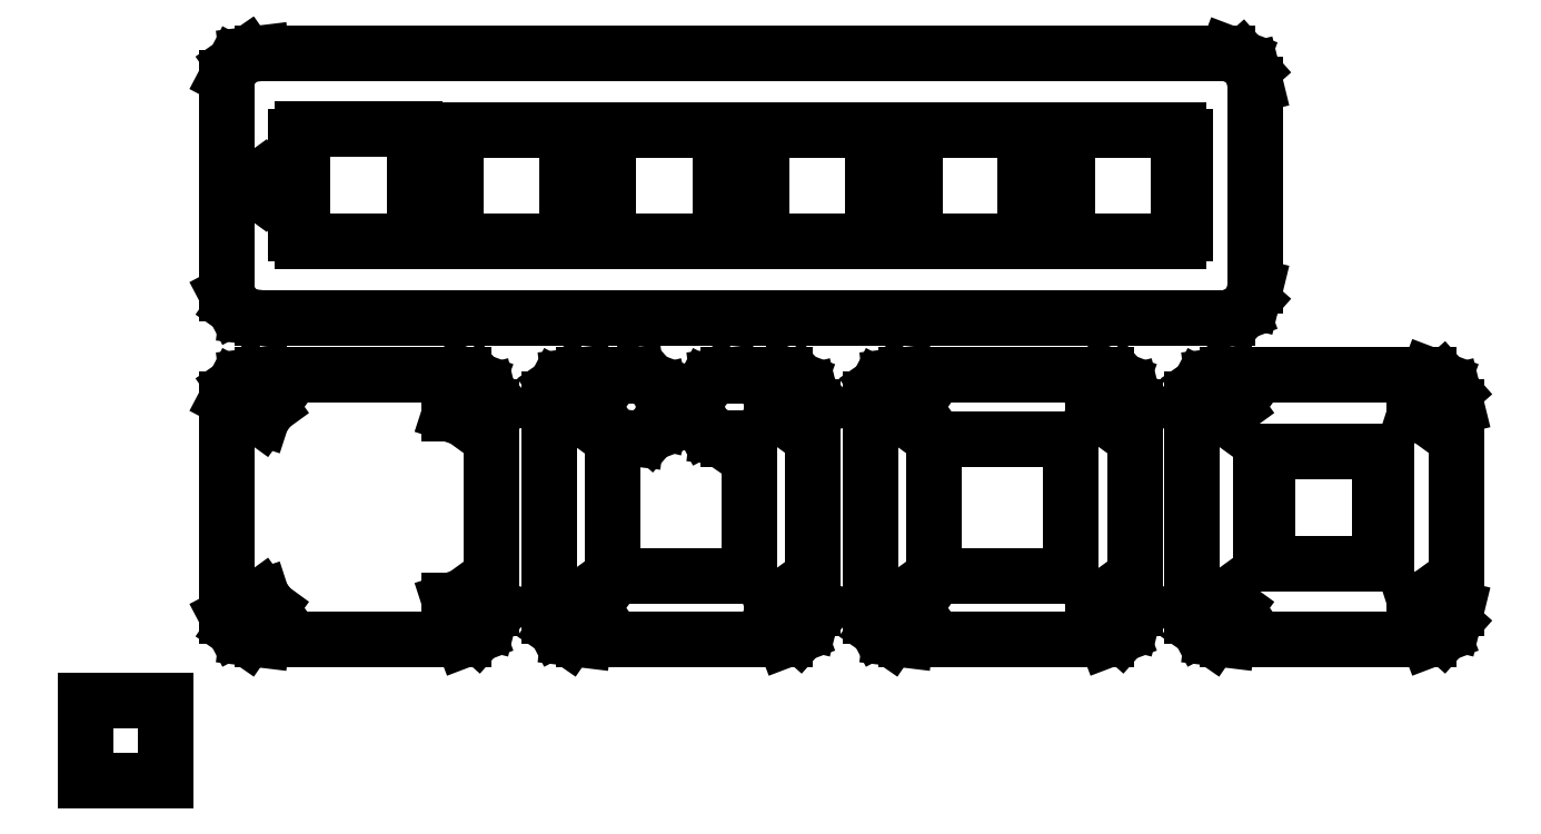
<metadata>
{"format":"dxf","ext":"dxf","renderer":"ezdxf+matplotlib","layout":"modelspace","background":"white","min_lineweight":24,"dpi":150}
</metadata>
<code>
0
SECTION
2
ENTITIES
0
LINE
8
0
10
-15
11
-15
20
-15
21
-5
0
LINE
8
0
10
-15
11
-5
20
-5
21
-5
0
LINE
8
0
10
-5
11
-5
20
-5
21
-15
0
LINE
8
0
10
-5
11
-15
20
-15
21
-15
0
LINE
8
0
10
2.616
11
2.616
20
5.543
21
32.46
0
LINE
8
0
10
2.616
11
3.506
20
32.46
21
34.15
0
LINE
8
0
10
3.506
11
5.082
20
34.15
21
35.24
0
LINE
8
0
10
5.082
11
6.982
20
35.24
21
35.47
0
LINE
8
0
10
6.982
11
31.98
20
35.47
21
35.47
0
LINE
8
0
10
31.98
11
33.77
20
35.47
21
34.79
0
LINE
8
0
10
33.77
11
35.04
20
34.79
21
33.36
0
LINE
8
0
10
35.04
11
35.5
20
33.36
21
31.5
0
LINE
8
0
10
35.5
11
35.5
20
31.5
21
6.5
0
LINE
8
0
10
35.5
11
35.04
20
6.5
21
4.641
0
LINE
8
0
10
35.04
11
33.77
20
4.641
21
3.208
0
LINE
8
0
10
33.77
11
31.98
20
3.208
21
2.529
0
LINE
8
0
10
31.98
11
6.982
20
2.529
21
2.529
0
LINE
8
0
10
6.982
11
5.082
20
2.529
21
2.76
0
LINE
8
0
10
5.082
11
3.506
20
2.76
21
3.848
0
LINE
8
0
10
3.506
11
2.616
20
3.848
21
5.543
0
LINE
8
0
10
2.616
11
2.616
20
45.54
21
72.46
0
LINE
8
0
10
2.616
11
3.506
20
72.46
21
74.15
0
LINE
8
0
10
3.506
11
5.082
20
74.15
21
75.24
0
LINE
8
0
10
5.082
11
6.982
20
75.24
21
75.47
0
LINE
8
0
10
6.982
11
127
20
75.47
21
75.47
0
LINE
8
0
10
127
11
128.8
20
75.47
21
74.79
0
LINE
8
0
10
128.8
11
130
20
74.79
21
73.36
0
LINE
8
0
10
130
11
130.5
20
73.36
21
71.5
0
LINE
8
0
10
130.5
11
130.5
20
71.5
21
46.5
0
LINE
8
0
10
130.5
11
130
20
46.5
21
44.64
0
LINE
8
0
10
130
11
128.8
20
44.64
21
43.21
0
LINE
8
0
10
128.8
11
127
20
43.21
21
42.53
0
LINE
8
0
10
127
11
6.982
20
42.53
21
42.53
0
LINE
8
0
10
6.982
11
5.082
20
42.53
21
42.76
0
LINE
8
0
10
5.082
11
3.506
20
42.76
21
43.85
0
LINE
8
0
10
3.506
11
2.616
20
43.85
21
45.54
0
LINE
8
0
10
5.286
11
5.286
20
5.618
21
7.382
0
LINE
8
0
10
5.286
11
6.964
20
7.382
21
7.927
0
LINE
8
0
10
6.964
11
8
20
7.927
21
6.5
0
LINE
8
0
10
8
11
6.964
20
6.5
21
5.073
0
LINE
8
0
10
6.964
11
5.286
20
5.073
21
5.618
0
LINE
8
0
10
5.286
11
5.286
20
30.62
21
32.38
0
LINE
8
0
10
5.286
11
6.964
20
32.38
21
32.93
0
LINE
8
0
10
6.964
11
8
20
32.93
21
31.5
0
LINE
8
0
10
8
11
6.964
20
31.5
21
30.07
0
LINE
8
0
10
6.964
11
5.286
20
30.07
21
30.62
0
LINE
8
0
10
5.691
11
5.691
20
58.41
21
59.59
0
LINE
8
0
10
5.691
11
6.809
20
59.59
21
59.95
0
LINE
8
0
10
6.809
11
7.5
20
59.95
21
59
0
LINE
8
0
10
7.5
11
6.809
20
59
21
58.05
0
LINE
8
0
10
6.809
11
5.691
20
58.05
21
58.41
0
LINE
8
0
10
11.2
11
11.2
20
52.99
21
56.5
0
LINE
8
0
10
11.2
11
12.02
20
56.5
21
56.5
0
LINE
8
0
10
12.02
11
12.02
20
56.5
21
61.5
0
LINE
8
0
10
12.02
11
11.2
20
61.5
21
61.5
0
LINE
8
0
10
11.2
11
11.2
20
61.5
21
65
0
LINE
8
0
10
11.2
11
12.02
20
65
21
65
0
LINE
8
0
10
12.02
11
12.02
20
65
21
65.98
0
LINE
8
0
10
12.02
11
25.98
20
65.98
21
65.98
0
LINE
8
0
10
25.98
11
25.98
20
65.98
21
65
0
LINE
8
0
10
25.98
11
26.8
20
65
21
65
0
LINE
8
0
10
26.8
11
26.8
20
65
21
61.5
0
LINE
8
0
10
26.8
11
25.98
20
61.5
21
61.5
0
LINE
8
0
10
25.98
11
25.98
20
61.5
21
56.5
0
LINE
8
0
10
25.98
11
26.8
20
56.5
21
56.5
0
LINE
8
0
10
26.8
11
26.8
20
56.5
21
52.99
0
LINE
8
0
10
26.8
11
25.98
20
52.99
21
52.99
0
LINE
8
0
10
25.98
11
25.98
20
52.99
21
52.02
0
LINE
8
0
10
25.98
11
12.02
20
52.02
21
52.02
0
LINE
8
0
10
12.02
11
12.02
20
52.02
21
52.99
0
LINE
8
0
10
12.02
11
11.2
20
52.99
21
52.99
0
LINE
8
0
10
30.2
11
30.2
20
52.99
21
56.5
0
LINE
8
0
10
30.2
11
31.04
20
56.5
21
56.5
0
LINE
8
0
10
31.04
11
31.04
20
56.5
21
61.5
0
LINE
8
0
10
31.04
11
30.2
20
61.5
21
61.5
0
LINE
8
0
10
30.2
11
30.2
20
61.5
21
65
0
LINE
8
0
10
30.2
11
31.04
20
65
21
65
0
LINE
8
0
10
31.04
11
31.04
20
65
21
65.96
0
LINE
8
0
10
31.04
11
44.96
20
65.96
21
65.96
0
LINE
8
0
10
44.96
11
44.96
20
65.96
21
65
0
LINE
8
0
10
44.96
11
45.8
20
65
21
65
0
LINE
8
0
10
45.8
11
45.8
20
65
21
61.5
0
LINE
8
0
10
45.8
11
44.96
20
61.5
21
61.5
0
LINE
8
0
10
44.96
11
44.96
20
61.5
21
56.5
0
LINE
8
0
10
44.96
11
45.8
20
56.5
21
56.5
0
LINE
8
0
10
45.8
11
45.8
20
56.5
21
52.99
0
LINE
8
0
10
45.8
11
44.96
20
52.99
21
52.99
0
LINE
8
0
10
44.96
11
44.96
20
52.99
21
52.04
0
LINE
8
0
10
44.96
11
31.04
20
52.04
21
52.04
0
LINE
8
0
10
31.04
11
31.04
20
52.04
21
52.99
0
LINE
8
0
10
31.04
11
30.2
20
52.99
21
52.99
0
LINE
8
0
10
30.29
11
30.29
20
5.618
21
7.382
0
LINE
8
0
10
30.29
11
31.96
20
7.382
21
7.927
0
LINE
8
0
10
31.96
11
33
20
7.927
21
6.5
0
LINE
8
0
10
33
11
31.96
20
6.5
21
5.073
0
LINE
8
0
10
31.96
11
30.29
20
5.073
21
5.618
0
LINE
8
0
10
30.29
11
30.29
20
30.62
21
32.38
0
LINE
8
0
10
30.29
11
31.96
20
32.38
21
32.93
0
LINE
8
0
10
31.96
11
33
20
32.93
21
31.5
0
LINE
8
0
10
33
11
31.96
20
31.5
21
30.07
0
LINE
8
0
10
31.96
11
30.29
20
30.07
21
30.62
0
LINE
8
0
10
42.62
11
42.62
20
5.543
21
32.46
0
LINE
8
0
10
42.62
11
43.51
20
32.46
21
34.15
0
LINE
8
0
10
43.51
11
45.08
20
34.15
21
35.24
0
LINE
8
0
10
45.08
11
46.98
20
35.24
21
35.47
0
LINE
8
0
10
46.98
11
53
20
35.47
21
35.47
0
LINE
8
0
10
53
11
53
20
35.47
21
35.41
0
LINE
8
0
10
53
11
53.48
20
35.41
21
35.47
0
LINE
8
0
10
53.48
11
55.27
20
35.47
21
34.79
0
LINE
8
0
10
55.27
11
56.54
20
34.79
21
33.36
0
LINE
8
0
10
56.54
11
57
20
33.36
21
31.5
0
LINE
8
0
10
57
11
56.54
20
31.5
21
29.64
0
LINE
8
0
10
56.54
11
55.27
20
29.64
21
28.21
0
LINE
8
0
10
55.27
11
53.48
20
28.21
21
27.53
0
LINE
8
0
10
53.48
11
53
20
27.53
21
27.59
0
LINE
8
0
10
53
11
53
20
27.59
21
27.5
0
LINE
8
0
10
53
11
50.5
20
27.5
21
27.5
0
LINE
8
0
10
50.5
11
50.5
20
27.5
21
10.5
0
LINE
8
0
10
50.5
11
67.5
20
10.5
21
10.5
0
LINE
8
0
10
67.5
11
67.5
20
10.5
21
27.5
0
LINE
8
0
10
67.5
11
65
20
27.5
21
27.5
0
LINE
8
0
10
65
11
65
20
27.5
21
27.59
0
LINE
8
0
10
65
11
63.58
20
27.59
21
27.76
0
LINE
8
0
10
63.58
11
62.01
20
27.76
21
28.85
0
LINE
8
0
10
62.01
11
61.12
20
28.85
21
30.54
0
LINE
8
0
10
61.12
11
61.12
20
30.54
21
32.46
0
LINE
8
0
10
61.12
11
62.01
20
32.46
21
34.15
0
LINE
8
0
10
62.01
11
63.58
20
34.15
21
35.24
0
LINE
8
0
10
63.58
11
65
20
35.24
21
35.41
0
LINE
8
0
10
65
11
65
20
35.41
21
35.47
0
LINE
8
0
10
65
11
71.98
20
35.47
21
35.47
0
LINE
8
0
10
71.98
11
73.77
20
35.47
21
34.79
0
LINE
8
0
10
73.77
11
75.04
20
34.79
21
33.36
0
LINE
8
0
10
75.04
11
75.5
20
33.36
21
31.5
0
LINE
8
0
10
75.5
11
75.5
20
31.5
21
6.5
0
LINE
8
0
10
75.5
11
75.04
20
6.5
21
4.641
0
LINE
8
0
10
75.04
11
73.77
20
4.641
21
3.208
0
LINE
8
0
10
73.77
11
71.98
20
3.208
21
2.529
0
LINE
8
0
10
71.98
11
46.98
20
2.529
21
2.529
0
LINE
8
0
10
46.98
11
45.08
20
2.529
21
2.76
0
LINE
8
0
10
45.08
11
43.51
20
2.76
21
3.848
0
LINE
8
0
10
43.51
11
42.62
20
3.848
21
5.543
0
LINE
8
0
10
45.29
11
45.29
20
5.618
21
7.382
0
LINE
8
0
10
45.29
11
46.96
20
7.382
21
7.927
0
LINE
8
0
10
46.96
11
48
20
7.927
21
6.5
0
LINE
8
0
10
48
11
46.96
20
6.5
21
5.073
0
LINE
8
0
10
46.96
11
45.29
20
5.073
21
5.618
0
LINE
8
0
10
45.29
11
45.29
20
30.62
21
32.38
0
LINE
8
0
10
45.29
11
46.96
20
32.38
21
32.93
0
LINE
8
0
10
46.96
11
48
20
32.93
21
31.5
0
LINE
8
0
10
48
11
46.96
20
31.5
21
30.07
0
LINE
8
0
10
46.96
11
45.29
20
30.07
21
30.62
0
LINE
8
0
10
49.2
11
49.2
20
52.99
21
56.5
0
LINE
8
0
10
49.2
11
50.06
20
56.5
21
56.5
0
LINE
8
0
10
50.06
11
50.06
20
56.5
21
61.5
0
LINE
8
0
10
50.06
11
49.2
20
61.5
21
61.5
0
LINE
8
0
10
49.2
11
49.2
20
61.5
21
65
0
LINE
8
0
10
49.2
11
50.06
20
65
21
65
0
LINE
8
0
10
50.06
11
50.06
20
65
21
65.94
0
LINE
8
0
10
50.06
11
63.94
20
65.94
21
65.94
0
LINE
8
0
10
63.94
11
63.94
20
65.94
21
65
0
LINE
8
0
10
63.94
11
64.8
20
65
21
65
0
LINE
8
0
10
64.8
11
64.8
20
65
21
61.5
0
LINE
8
0
10
64.8
11
63.94
20
61.5
21
61.5
0
LINE
8
0
10
63.94
11
63.94
20
61.5
21
56.5
0
LINE
8
0
10
63.94
11
64.8
20
56.5
21
56.5
0
LINE
8
0
10
64.8
11
64.8
20
56.5
21
52.99
0
LINE
8
0
10
64.8
11
63.94
20
52.99
21
52.99
0
LINE
8
0
10
63.94
11
63.94
20
52.99
21
52.06
0
LINE
8
0
10
63.94
11
50.06
20
52.06
21
52.06
0
LINE
8
0
10
50.06
11
50.06
20
52.06
21
52.99
0
LINE
8
0
10
50.06
11
49.2
20
52.99
21
52.99
0
LINE
8
0
10
68.2
11
68.2
20
52.99
21
56.5
0
LINE
8
0
10
68.2
11
69.09
20
56.5
21
56.5
0
LINE
8
0
10
69.09
11
69.09
20
56.5
21
61.5
0
LINE
8
0
10
69.09
11
68.2
20
61.5
21
61.5
0
LINE
8
0
10
68.2
11
68.2
20
61.5
21
65
0
LINE
8
0
10
68.2
11
69.09
20
65
21
65
0
LINE
8
0
10
69.09
11
69.09
20
65
21
65.91
0
LINE
8
0
10
69.09
11
82.91
20
65.91
21
65.91
0
LINE
8
0
10
82.91
11
82.91
20
65.91
21
65
0
LINE
8
0
10
82.91
11
83.8
20
65
21
65
0
LINE
8
0
10
83.8
11
83.8
20
65
21
61.5
0
LINE
8
0
10
83.8
11
82.91
20
61.5
21
61.5
0
LINE
8
0
10
82.91
11
82.91
20
61.5
21
56.5
0
LINE
8
0
10
82.91
11
83.8
20
56.5
21
56.5
0
LINE
8
0
10
83.8
11
83.8
20
56.5
21
52.99
0
LINE
8
0
10
83.8
11
82.91
20
52.99
21
52.99
0
LINE
8
0
10
82.91
11
82.91
20
52.99
21
52.09
0
LINE
8
0
10
82.91
11
69.09
20
52.09
21
52.09
0
LINE
8
0
10
69.09
11
69.09
20
52.09
21
52.99
0
LINE
8
0
10
69.09
11
68.2
20
52.99
21
52.99
0
LINE
8
0
10
70.29
11
70.29
20
5.618
21
7.382
0
LINE
8
0
10
70.29
11
71.96
20
7.382
21
7.927
0
LINE
8
0
10
71.96
11
73
20
7.927
21
6.5
0
LINE
8
0
10
73
11
71.96
20
6.5
21
5.073
0
LINE
8
0
10
71.96
11
70.29
20
5.073
21
5.618
0
LINE
8
0
10
70.29
11
70.29
20
30.62
21
32.38
0
LINE
8
0
10
70.29
11
71.96
20
32.38
21
32.93
0
LINE
8
0
10
71.96
11
73
20
32.93
21
31.5
0
LINE
8
0
10
73
11
71.96
20
31.5
21
30.07
0
LINE
8
0
10
71.96
11
70.29
20
30.07
21
30.62
0
LINE
8
0
10
82.62
11
82.62
20
5.543
21
32.46
0
LINE
8
0
10
82.62
11
83.51
20
32.46
21
34.15
0
LINE
8
0
10
83.51
11
85.08
20
34.15
21
35.24
0
LINE
8
0
10
85.08
11
86.98
20
35.24
21
35.47
0
LINE
8
0
10
86.98
11
112
20
35.47
21
35.47
0
LINE
8
0
10
112
11
113.8
20
35.47
21
34.79
0
LINE
8
0
10
113.8
11
115
20
34.79
21
33.36
0
LINE
8
0
10
115
11
115.5
20
33.36
21
31.5
0
LINE
8
0
10
115.5
11
115.5
20
31.5
21
6.5
0
LINE
8
0
10
115.5
11
115
20
6.5
21
4.641
0
LINE
8
0
10
115
11
113.8
20
4.641
21
3.208
0
LINE
8
0
10
113.8
11
112
20
3.208
21
2.529
0
LINE
8
0
10
112
11
86.98
20
2.529
21
2.529
0
LINE
8
0
10
86.98
11
85.08
20
2.529
21
2.76
0
LINE
8
0
10
85.08
11
83.51
20
2.76
21
3.848
0
LINE
8
0
10
83.51
11
82.62
20
3.848
21
5.543
0
LINE
8
0
10
85.29
11
85.29
20
5.618
21
7.382
0
LINE
8
0
10
85.29
11
86.96
20
7.382
21
7.927
0
LINE
8
0
10
86.96
11
88
20
7.927
21
6.5
0
LINE
8
0
10
88
11
86.96
20
6.5
21
5.073
0
LINE
8
0
10
86.96
11
85.29
20
5.073
21
5.618
0
LINE
8
0
10
85.29
11
85.29
20
30.62
21
32.38
0
LINE
8
0
10
85.29
11
86.96
20
32.38
21
32.93
0
LINE
8
0
10
86.96
11
88
20
32.93
21
31.5
0
LINE
8
0
10
88
11
86.96
20
31.5
21
30.07
0
LINE
8
0
10
86.96
11
85.29
20
30.07
21
30.62
0
LINE
8
0
10
87.2
11
87.2
20
52.99
21
56.5
0
LINE
8
0
10
87.2
11
88.11
20
56.5
21
56.5
0
LINE
8
0
10
88.11
11
88.11
20
56.5
21
61.5
0
LINE
8
0
10
88.11
11
87.2
20
61.5
21
61.5
0
LINE
8
0
10
87.2
11
87.2
20
61.5
21
65
0
LINE
8
0
10
87.2
11
88.11
20
65
21
65
0
LINE
8
0
10
88.11
11
88.11
20
65
21
65.89
0
LINE
8
0
10
88.11
11
101.9
20
65.89
21
65.89
0
LINE
8
0
10
101.9
11
101.9
20
65.89
21
65
0
LINE
8
0
10
101.9
11
102.8
20
65
21
65
0
LINE
8
0
10
102.8
11
102.8
20
65
21
61.5
0
LINE
8
0
10
102.8
11
101.9
20
61.5
21
61.5
0
LINE
8
0
10
101.9
11
101.9
20
61.5
21
56.5
0
LINE
8
0
10
101.9
11
102.8
20
56.5
21
56.5
0
LINE
8
0
10
102.8
11
102.8
20
56.5
21
52.99
0
LINE
8
0
10
102.8
11
101.9
20
52.99
21
52.99
0
LINE
8
0
10
101.9
11
101.9
20
52.99
21
52.12
0
LINE
8
0
10
101.9
11
88.11
20
52.12
21
52.12
0
LINE
8
0
10
88.11
11
88.11
20
52.12
21
52.99
0
LINE
8
0
10
88.11
11
87.2
20
52.99
21
52.99
0
LINE
8
0
10
90.5
11
90.5
20
10.5
21
27.5
0
LINE
8
0
10
90.5
11
107.5
20
27.5
21
27.5
0
LINE
8
0
10
107.5
11
107.5
20
27.5
21
10.5
0
LINE
8
0
10
107.5
11
90.5
20
10.5
21
10.5
0
LINE
8
0
10
106.2
11
106.2
20
52.99
21
56.5
0
LINE
8
0
10
106.2
11
107.1
20
56.5
21
56.5
0
LINE
8
0
10
107.1
11
107.1
20
56.5
21
61.5
0
LINE
8
0
10
107.1
11
106.2
20
61.5
21
61.5
0
LINE
8
0
10
106.2
11
106.2
20
61.5
21
65
0
LINE
8
0
10
106.2
11
107.1
20
65
21
65
0
LINE
8
0
10
107.1
11
107.1
20
65
21
65.86
0
LINE
8
0
10
107.1
11
120.9
20
65.86
21
65.86
0
LINE
8
0
10
120.9
11
120.9
20
65.86
21
65
0
LINE
8
0
10
120.9
11
121.8
20
65
21
65
0
LINE
8
0
10
121.8
11
121.8
20
65
21
61.5
0
LINE
8
0
10
121.8
11
120.9
20
61.5
21
61.5
0
LINE
8
0
10
120.9
11
120.9
20
61.5
21
56.5
0
LINE
8
0
10
120.9
11
121.8
20
56.5
21
56.5
0
LINE
8
0
10
121.8
11
121.8
20
56.5
21
52.99
0
LINE
8
0
10
121.8
11
120.9
20
52.99
21
52.99
0
LINE
8
0
10
120.9
11
120.9
20
52.99
21
52.14
0
LINE
8
0
10
120.9
11
107.1
20
52.14
21
52.14
0
LINE
8
0
10
107.1
11
107.1
20
52.14
21
52.99
0
LINE
8
0
10
107.1
11
106.2
20
52.99
21
52.99
0
LINE
8
0
10
110.3
11
110.3
20
5.618
21
7.382
0
LINE
8
0
10
110.3
11
112
20
7.382
21
7.927
0
LINE
8
0
10
112
11
113
20
7.927
21
6.5
0
LINE
8
0
10
113
11
112
20
6.5
21
5.073
0
LINE
8
0
10
112
11
110.3
20
5.073
21
5.618
0
LINE
8
0
10
110.3
11
110.3
20
30.62
21
32.38
0
LINE
8
0
10
110.3
11
112
20
32.38
21
32.93
0
LINE
8
0
10
112
11
113
20
32.93
21
31.5
0
LINE
8
0
10
113
11
112
20
31.5
21
30.07
0
LINE
8
0
10
112
11
110.3
20
30.07
21
30.62
0
LINE
8
0
10
122.6
11
122.6
20
5.543
21
32.46
0
LINE
8
0
10
122.6
11
123.5
20
32.46
21
34.15
0
LINE
8
0
10
123.5
11
125.1
20
34.15
21
35.24
0
LINE
8
0
10
125.1
11
127
20
35.24
21
35.47
0
LINE
8
0
10
127
11
152
20
35.47
21
35.47
0
LINE
8
0
10
152
11
153.8
20
35.47
21
34.79
0
LINE
8
0
10
153.8
11
155
20
34.79
21
33.36
0
LINE
8
0
10
155
11
155.5
20
33.36
21
31.5
0
LINE
8
0
10
155.5
11
155.5
20
31.5
21
6.5
0
LINE
8
0
10
155.5
11
155
20
6.5
21
4.641
0
LINE
8
0
10
155
11
153.8
20
4.641
21
3.208
0
LINE
8
0
10
153.8
11
152
20
3.208
21
2.529
0
LINE
8
0
10
152
11
127
20
2.529
21
2.529
0
LINE
8
0
10
127
11
125.1
20
2.529
21
2.76
0
LINE
8
0
10
125.1
11
123.5
20
2.76
21
3.848
0
LINE
8
0
10
123.5
11
122.6
20
3.848
21
5.543
0
LINE
8
0
10
125.3
11
125.3
20
5.618
21
7.382
0
LINE
8
0
10
125.3
11
127
20
7.382
21
7.927
0
LINE
8
0
10
127
11
128
20
7.927
21
6.5
0
LINE
8
0
10
128
11
127
20
6.5
21
5.073
0
LINE
8
0
10
127
11
125.3
20
5.073
21
5.618
0
LINE
8
0
10
125.3
11
125.3
20
30.62
21
32.38
0
LINE
8
0
10
125.3
11
127
20
32.38
21
32.93
0
LINE
8
0
10
127
11
128
20
32.93
21
31.5
0
LINE
8
0
10
128
11
127
20
31.5
21
30.07
0
LINE
8
0
10
127
11
125.3
20
30.07
21
30.62
0
LINE
8
0
10
131.2
11
131.2
20
12.99
21
16.5
0
LINE
8
0
10
131.2
11
132
20
16.5
21
16.5
0
LINE
8
0
10
132
11
132
20
16.5
21
21.5
0
LINE
8
0
10
132
11
131.2
20
21.5
21
21.5
0
LINE
8
0
10
131.2
11
131.2
20
21.5
21
25
0
LINE
8
0
10
131.2
11
132
20
25
21
25
0
LINE
8
0
10
132
11
132
20
25
21
25.98
0
LINE
8
0
10
132
11
146
20
25.98
21
25.98
0
LINE
8
0
10
146
11
146
20
25.98
21
25
0
LINE
8
0
10
146
11
146.8
20
25
21
25
0
LINE
8
0
10
146.8
11
146.8
20
25
21
21.5
0
LINE
8
0
10
146.8
11
146
20
21.5
21
21.5
0
LINE
8
0
10
146
11
146
20
21.5
21
16.5
0
LINE
8
0
10
146
11
146.8
20
16.5
21
16.5
0
LINE
8
0
10
146.8
11
146.8
20
16.5
21
12.99
0
LINE
8
0
10
146.8
11
146
20
12.99
21
12.99
0
LINE
8
0
10
146
11
146
20
12.99
21
12.02
0
LINE
8
0
10
146
11
132
20
12.02
21
12.02
0
LINE
8
0
10
132
11
132
20
12.02
21
12.99
0
LINE
8
0
10
132
11
131.2
20
12.99
21
12.99
0
LINE
8
0
10
150.3
11
150.3
20
5.618
21
7.382
0
LINE
8
0
10
150.3
11
152
20
7.382
21
7.927
0
LINE
8
0
10
152
11
153
20
7.927
21
6.5
0
LINE
8
0
10
153
11
152
20
6.5
21
5.073
0
LINE
8
0
10
152
11
150.3
20
5.073
21
5.618
0
LINE
8
0
10
150.3
11
150.3
20
30.62
21
32.38
0
LINE
8
0
10
150.3
11
152
20
32.38
21
32.93
0
LINE
8
0
10
152
11
153
20
32.93
21
31.5
0
LINE
8
0
10
153
11
152
20
31.5
21
30.07
0
LINE
8
0
10
152
11
150.3
20
30.07
21
30.62
0
ENDSEC
0
EOF

</code>
